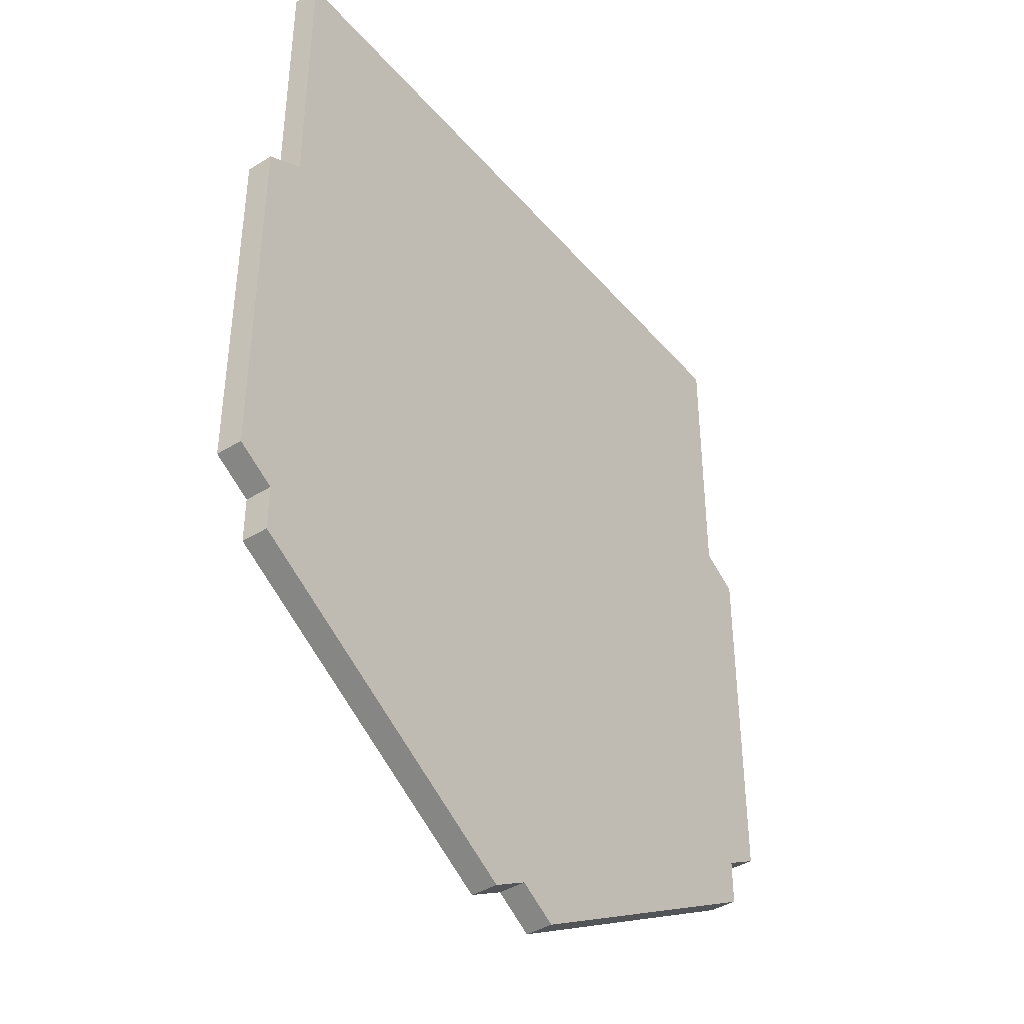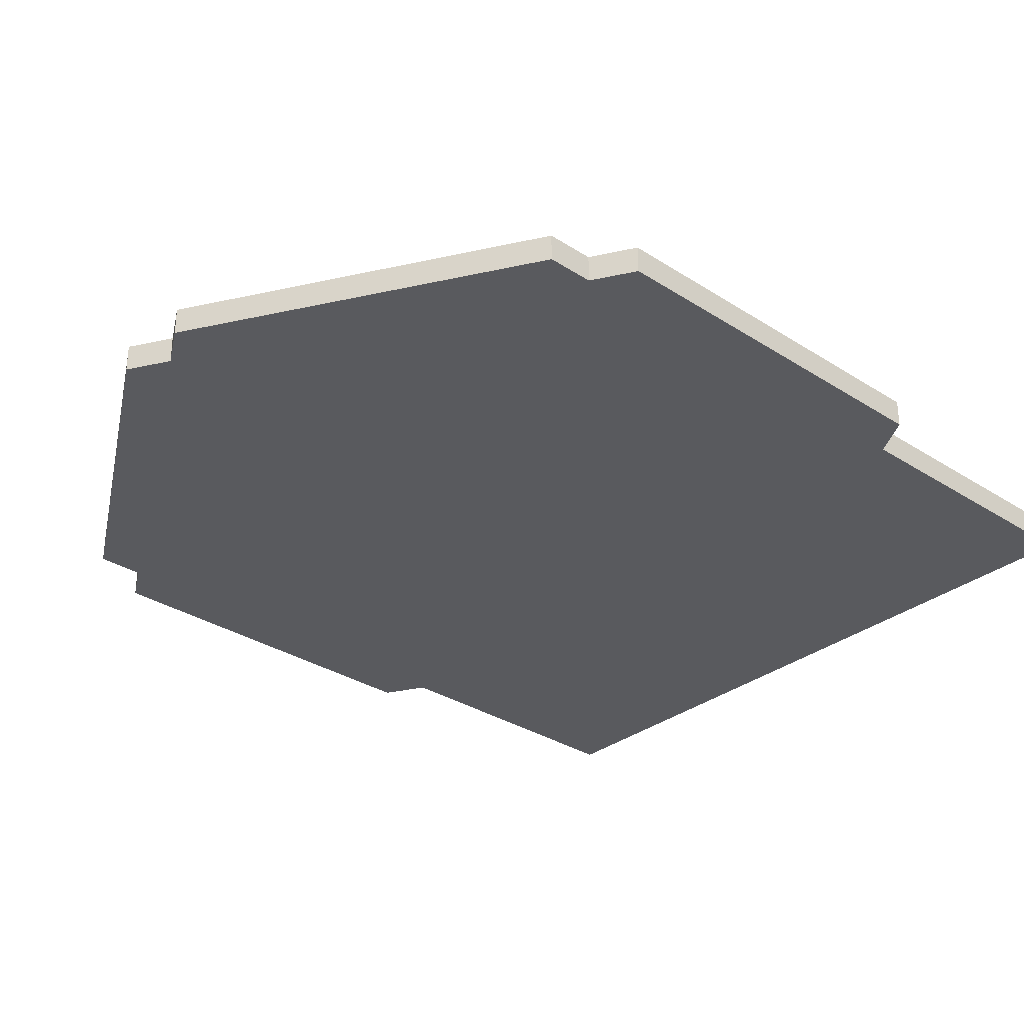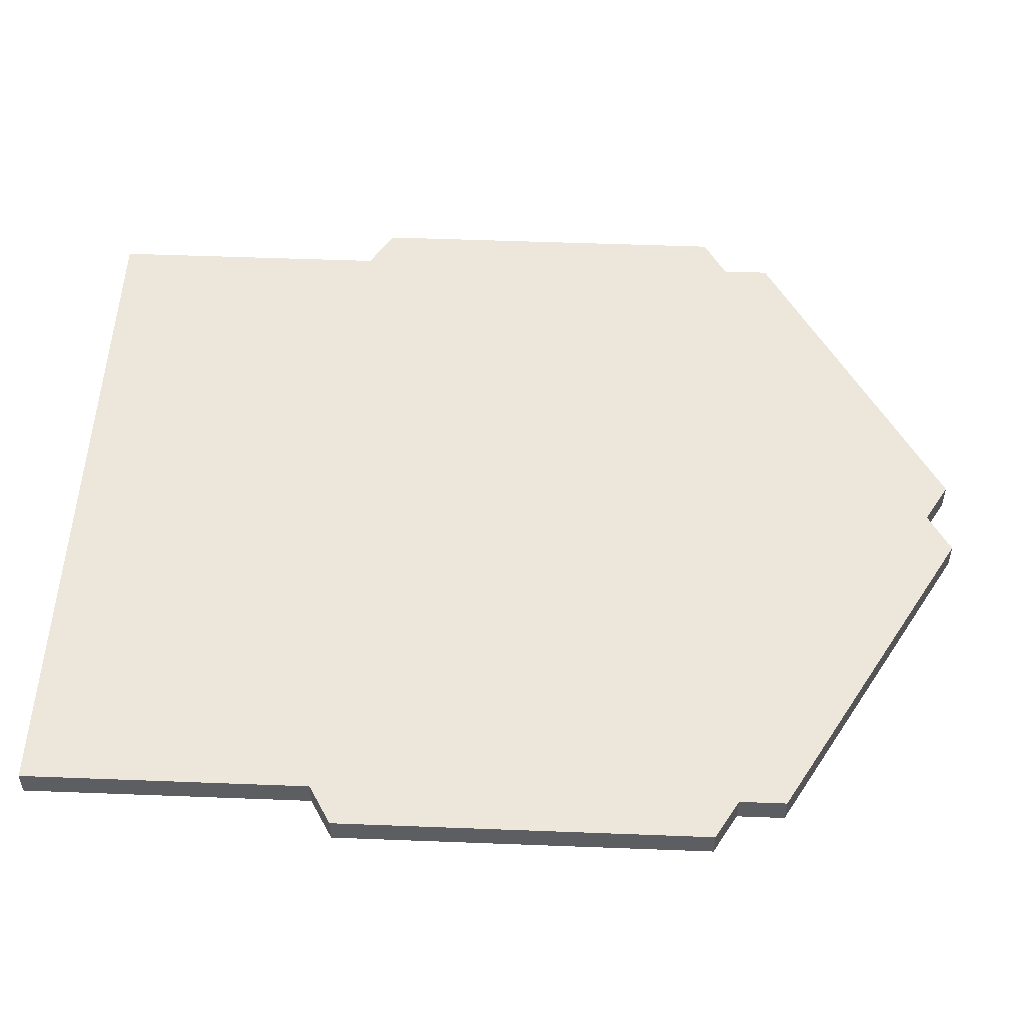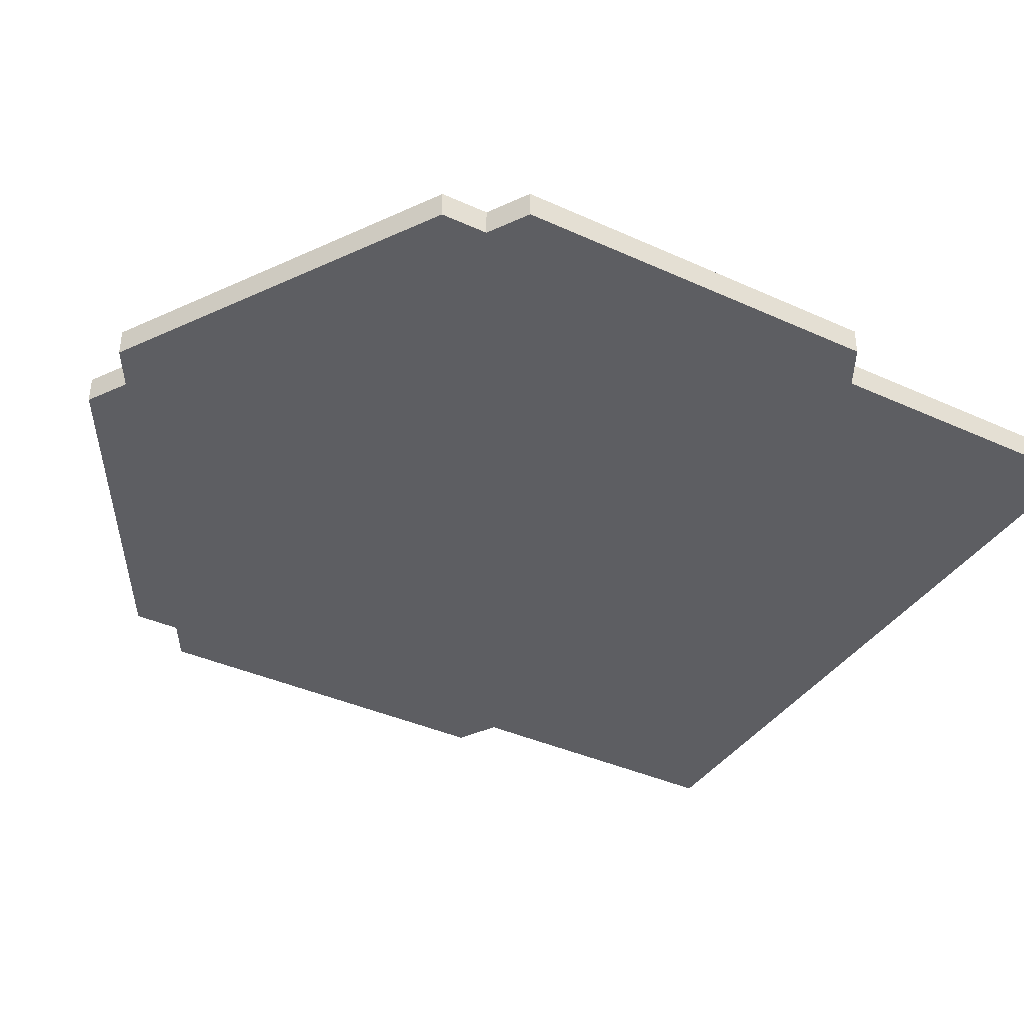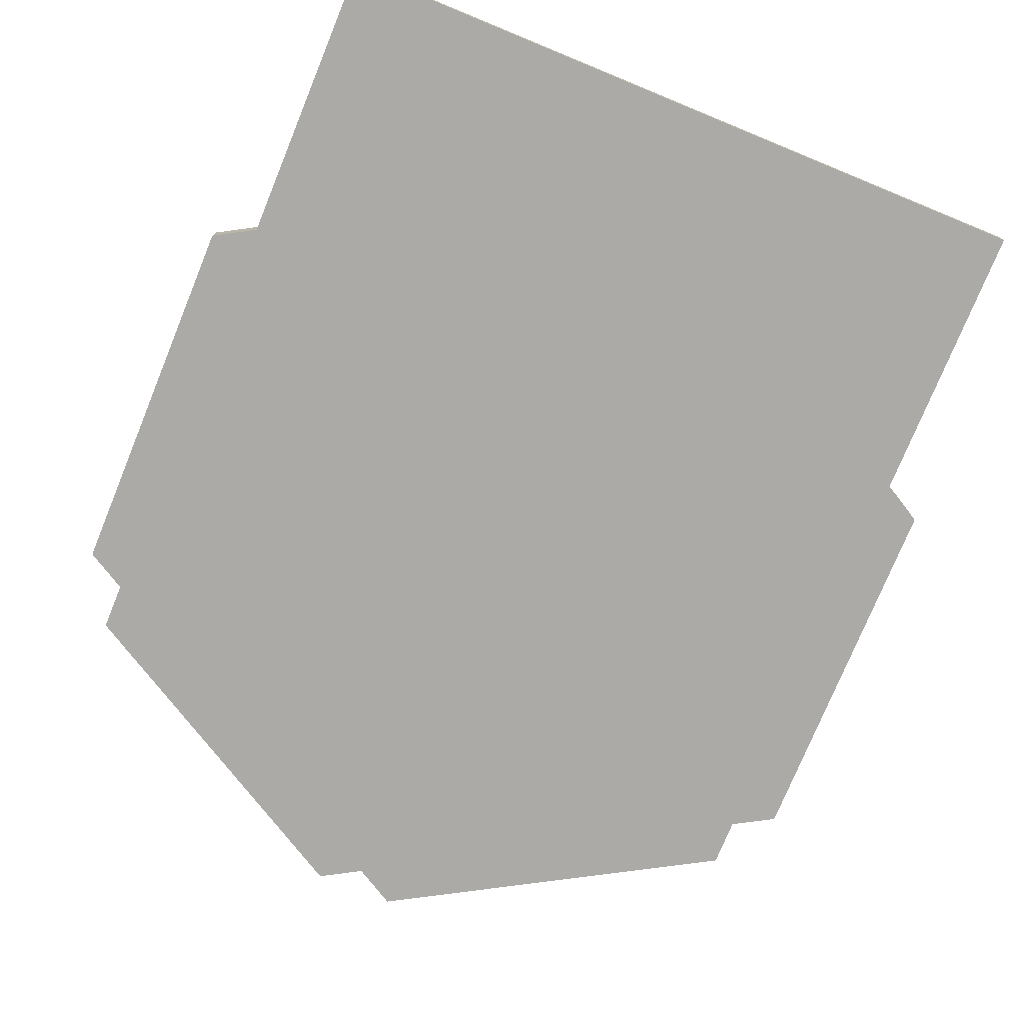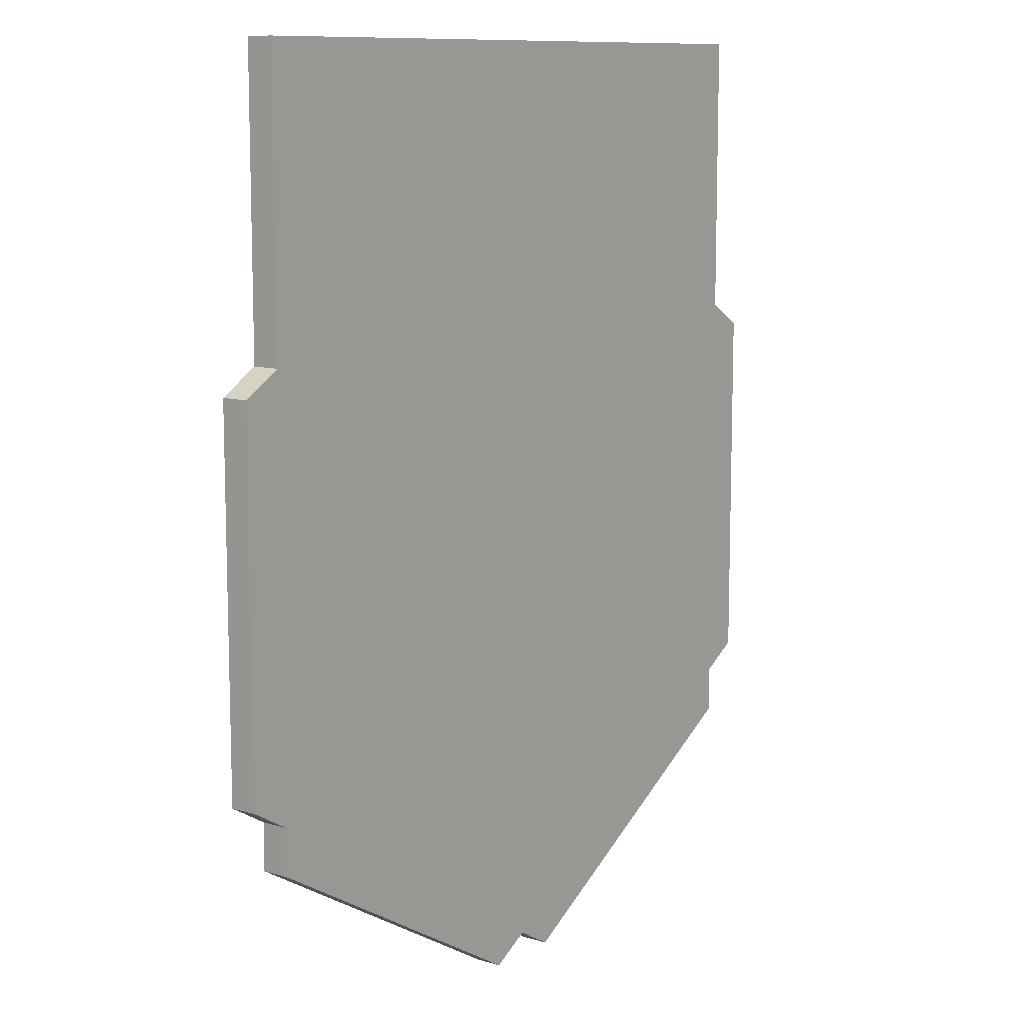
<metadata>
{"format":"obj","ext":"obj","renderer":"f3d","projection":"perspective","resolution":1024,"background":"white","views":[{"elev":-41.5,"azim":126.7,"up":"+Z"},{"elev":-31.5,"azim":-132.4,"up":"+Y"},{"elev":51.2,"azim":92.4,"up":"+Y"},{"elev":-38.5,"azim":-119.9,"up":"+Y"},{"elev":-75.8,"azim":-22.3,"up":"+Y"},{"elev":10.5,"azim":-53.4,"up":"+Z"}]}
</metadata>
<code>
v  8.524 -0.3175 -3.961
v  0 -0.3175 -8.882
v  0.9525 -0.3175 -9.432
v  8.524 -0.3175 -5.06
v  -8.524 -0.3175 -3.961
v  -8.524 -0.3175 -5.06
v  -0.9525 -0.3175 -9.432
v  -8.524 -0.3175 5.882
v  -9.476 -0.3175 5.332
v  -9.476 -0.3175 -3.411
v  8.524 -0.3175 6.635
v  8.524 -0.3175 12.6
v  7.997 -0.3175 12.6
v  7.997 -0.3175 6.635
v  9.476 -0.3175 -3.411
v  9.476 -0.3175 5.332
v  8.524 -0.3175 5.882
v  -0 -0.3175 0.9607
v  -2.133 -0.3175 5.593
v  6.682 -0.3175 -3.961
v  0.9208 -0.3175 -7.287
v  0.9208 -0.3175 -0.634
v  -7.603 -0.3175 -2.366
v  -7.603 -0.3175 4.287
v  -1.841 -0.3175 0.9607
v  -0.9208 -0.3175 -7.287
v  -6.682 -0.3175 -3.961
v  -0.9208 -0.3175 -0.634
v  2.133 -0.3175 5.593
v  7.571 -0.3175 6.075
v  7.571 -0.3175 -2.311
v  3.005 -0.3175 0.3257
v  3.175 -0.3175 6.635
v  3.005 -0.3175 6.075
v  -7.997 -0.3175 6.635
v  -7.997 -0.3175 12.6
v  -8.524 -0.3175 12.6
v  -8.524 -0.3175 6.635
v  -3.175 -0.3175 6.635
v  0.9525 0.3175 -9.432
v  0 0.3175 -8.882
v  8.524 0.3175 -3.961
v  8.524 0.3175 -5.06
v  -8.524 0.3175 -5.06
v  -8.524 0.3175 -3.961
v  -0.9525 0.3175 -9.432
v  -9.476 0.3175 -3.411
v  -9.476 0.3175 5.332
v  -8.524 0.3175 5.882
v  7.997 0.3175 12.6
v  8.524 0.3175 12.6
v  8.524 0.3175 6.635
v  7.997 0.3175 6.635
v  9.476 0.3175 5.332
v  9.476 0.3175 -3.411
v  8.524 0.3175 5.882
v  -2.133 0.3175 5.593
v  -0 0.3175 0.9607
v  0.9208 0.3175 -7.287
v  6.682 0.3175 -3.961
v  0.9208 0.3175 -0.634
v  -7.603 0.3175 4.287
v  -7.603 0.3175 -2.366
v  -1.841 0.3175 0.9607
v  -6.682 0.3175 -3.961
v  -0.9208 0.3175 -7.287
v  -0.9208 0.3175 -0.634
v  2.133 0.3175 5.593
v  7.571 0.3175 -2.311
v  7.571 0.3175 6.075
v  3.005 0.3175 0.3257
v  3.175 0.3175 6.635
v  3.005 0.3175 6.075
v  -8.524 0.3175 12.6
v  -7.997 0.3175 12.6
v  -7.997 0.3175 6.635
v  -8.524 0.3175 6.635
v  -3.175 0.3175 6.635
v  -3.175 0.3175 12.6
v  -3.175 -0.3175 12.6
v  3.175 0.3175 12.6
v  3.175 -0.3175 12.6
v  2.841 -0.3175 -3.961
v  -5.683 -0.3175 0.9607
v  -2.841 -0.3175 -3.961
v  2.841 0.3175 -3.961
v  -5.683 0.3175 0.9607
v  -2.841 0.3175 -3.961
o Untintable
g Untintable
f 1 2 3
f 3 4 1
f 2 5 6
f 6 7 2
f 8 9 10
f 10 5 8
f 11 12 13
f 13 14 11
f 1 15 16
f 16 17 1
f 18 19 8
f 8 18 18
f 20 21 2
f 2 1 20
f 22 20 1
f 1 18 22
f 21 22 18
f 18 2 21
f 23 24 8
f 8 5 23
f 25 23 5
f 5 18 25
f 24 25 18
f 18 8 24
f 26 27 5
f 5 2 26
f 28 26 2
f 2 18 28
f 27 28 18
f 18 5 27
f 18 29 19
f 30 31 1
f 1 17 30
f 31 32 18
f 18 1 31
f 18 32 29
f 29 18 18
f 30 14 33
f 33 34 30
f 33 29 34
f 32 34 29
f 14 30 17
f 17 11 14
f 35 36 37
f 37 38 35
f 35 38 8
f 8 19 39
f 39 35 8
f 40 41 42
f 42 43 40
f 44 45 41
f 41 46 44
f 47 48 49
f 49 45 47
f 50 51 52
f 52 53 50
f 54 55 42
f 42 56 54
f 49 57 58
f 58 58 49
f 41 59 60
f 60 42 41
f 42 60 61
f 61 58 42
f 58 61 59
f 59 41 58
f 49 62 63
f 63 45 49
f 45 63 64
f 64 58 45
f 58 64 62
f 62 49 58
f 45 65 66
f 66 41 45
f 41 66 67
f 67 58 41
f 58 67 65
f 65 45 58
f 57 68 58
f 42 69 70
f 70 56 42
f 58 71 69
f 69 42 58
f 68 71 58
f 58 58 68
f 72 53 70
f 70 73 72
f 73 68 72
f 68 73 71
f 56 70 53
f 53 52 56
f 74 75 76
f 76 77 74
f 49 77 76
f 78 57 49
f 49 76 78
f 40 43 4
f 4 3 40
f 43 42 1
f 1 4 43
f 41 40 3
f 3 2 41
f 44 46 7
f 7 6 44
f 46 41 2
f 2 7 46
f 45 44 6
f 6 5 45
f 47 45 5
f 5 10 47
f 49 48 9
f 9 8 49
f 48 47 10
f 10 9 48
f 79 75 36
f 36 80 79
f 52 51 12
f 12 11 52
f 51 50 13
f 13 12 51
f 54 56 17
f 17 16 54
f 42 55 15
f 15 1 42
f 55 54 16
f 16 15 55
f 81 79 80
f 80 82 81
f 56 52 11
f 11 17 56
f 74 77 38
f 38 37 74
f 75 74 37
f 37 36 75
f 50 81 82
f 82 13 50
f 77 49 8
f 8 38 77
f 39 80 36
f 36 35 39
f 29 33 39
f 39 19 29
f 39 33 82
f 82 80 39
f 14 13 82
f 82 33 14
f 21 20 83
f 20 22 83
f 22 21 83
f 24 23 84
f 23 25 84
f 25 24 84
f 27 26 85
f 26 28 85
f 28 27 85
f 75 79 78
f 78 76 75
f 78 72 68
f 68 57 78
f 81 72 78
f 78 79 81
f 81 50 53
f 53 72 81
f 86 60 59
f 86 61 60
f 86 59 61
f 87 63 62
f 87 64 63
f 87 62 64
f 88 66 65
f 88 67 66
f 88 65 67
f 32 31 30
f 30 34 32
f 70 69 71
f 71 73 70

</code>
